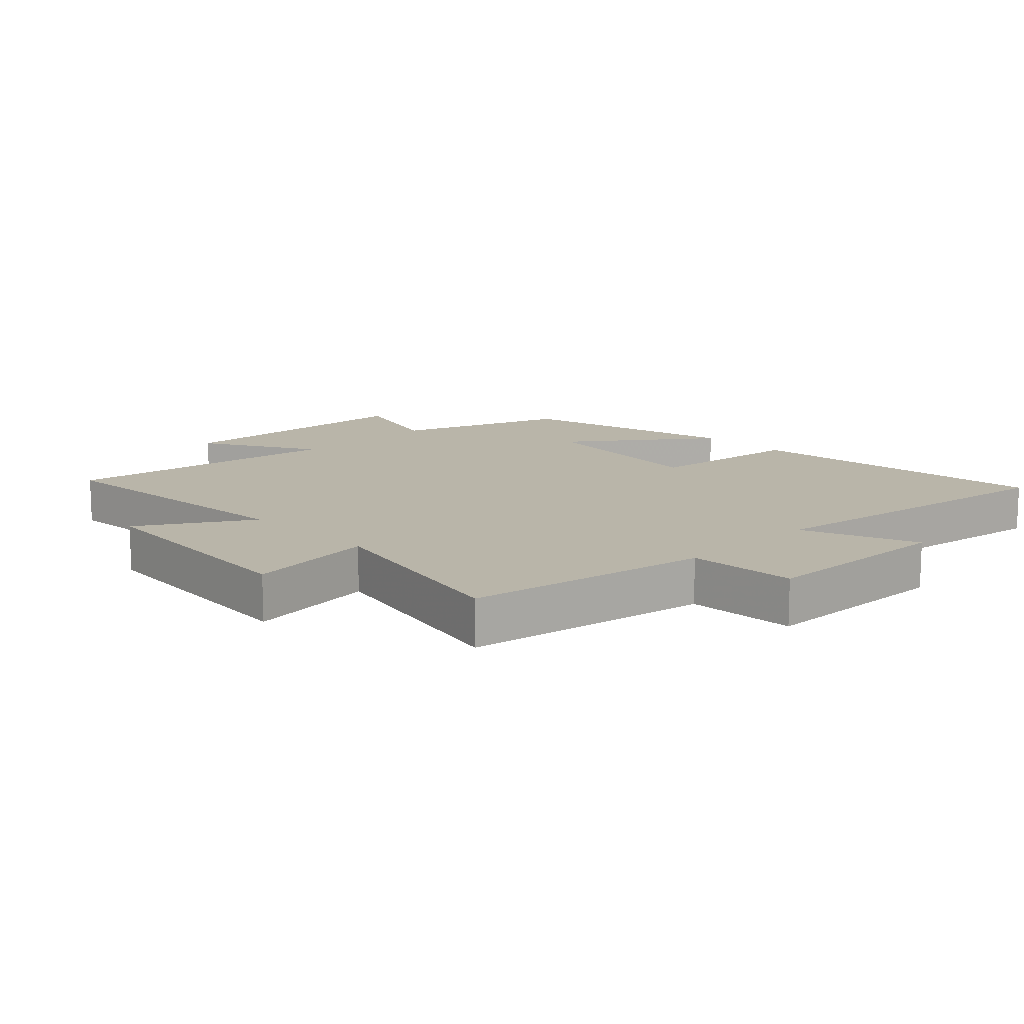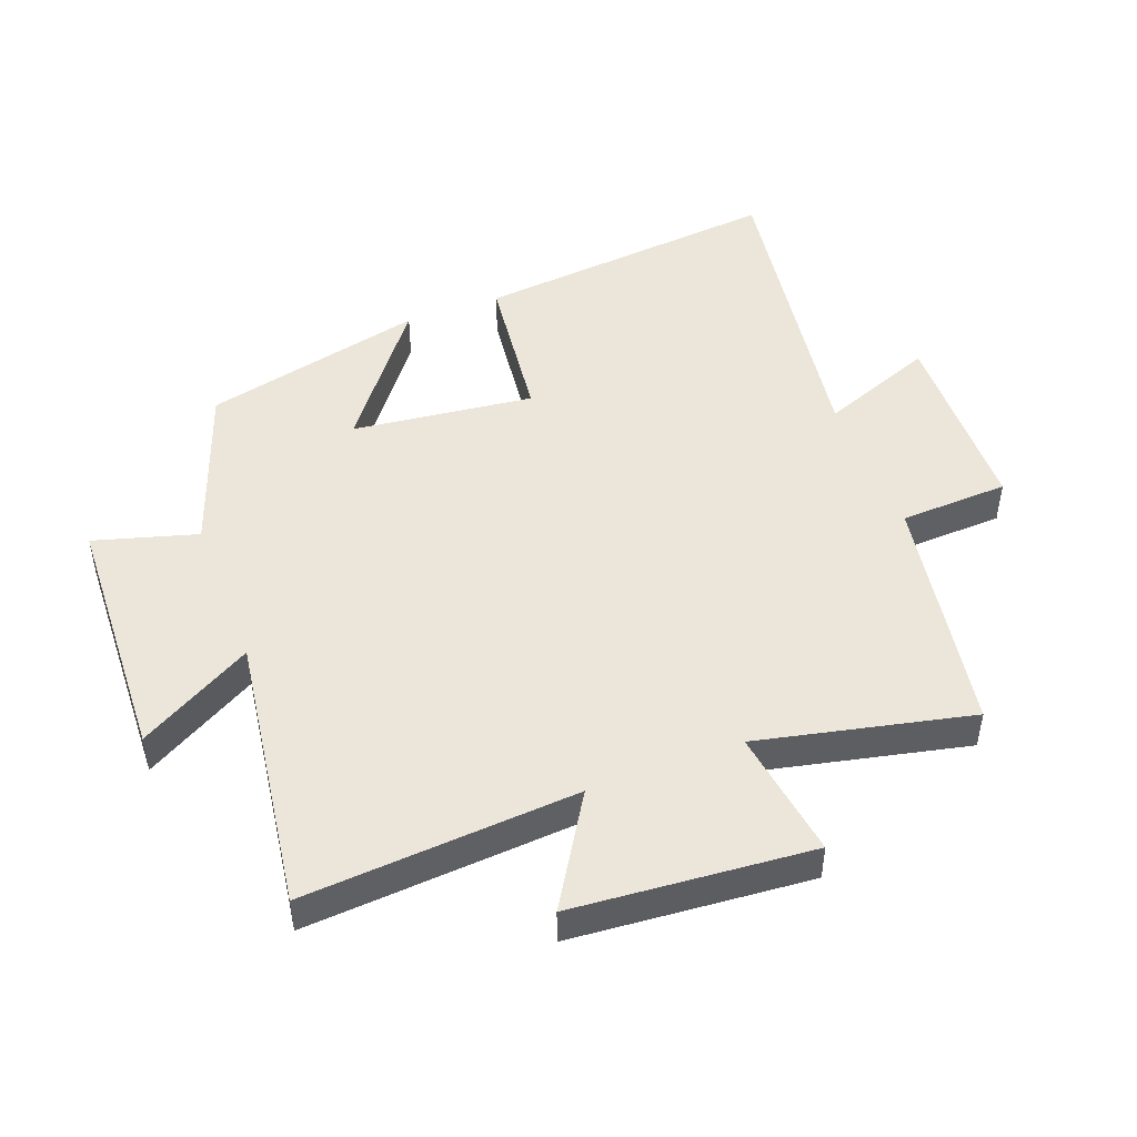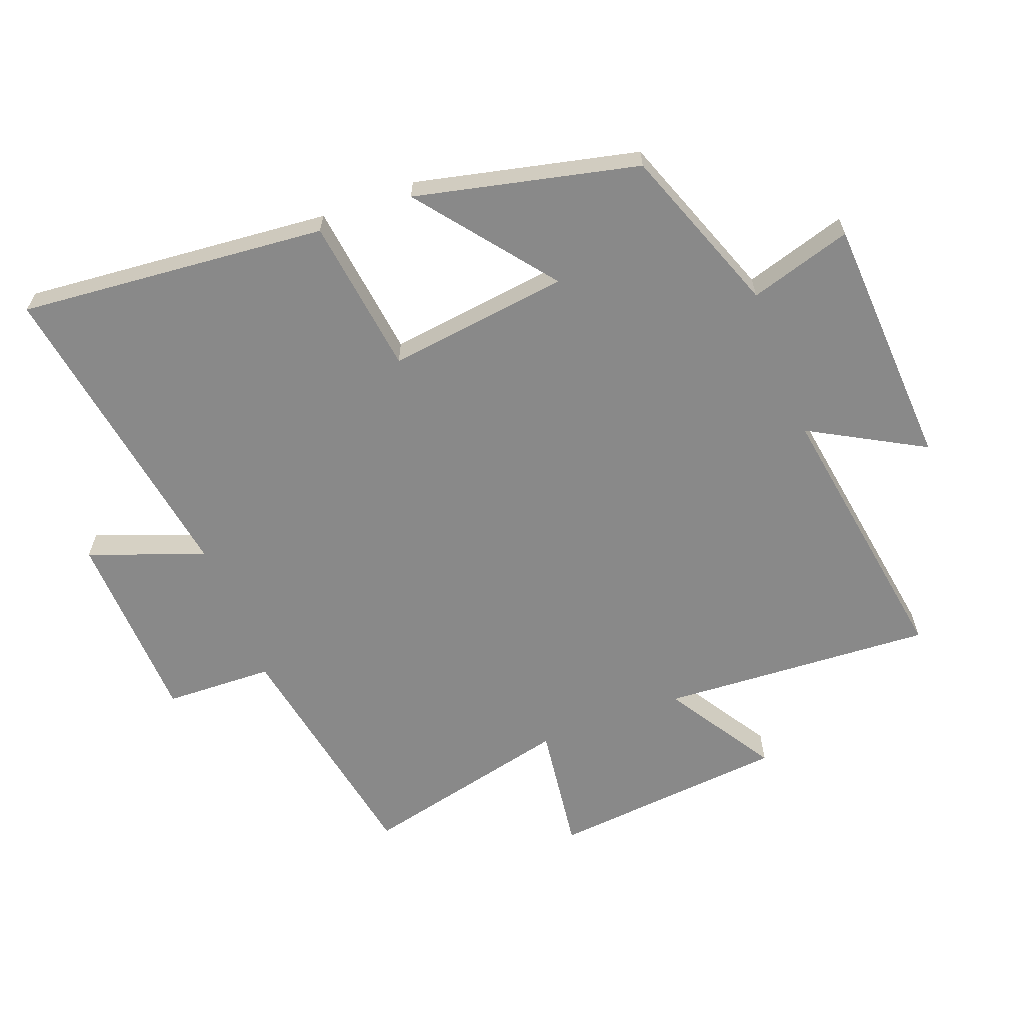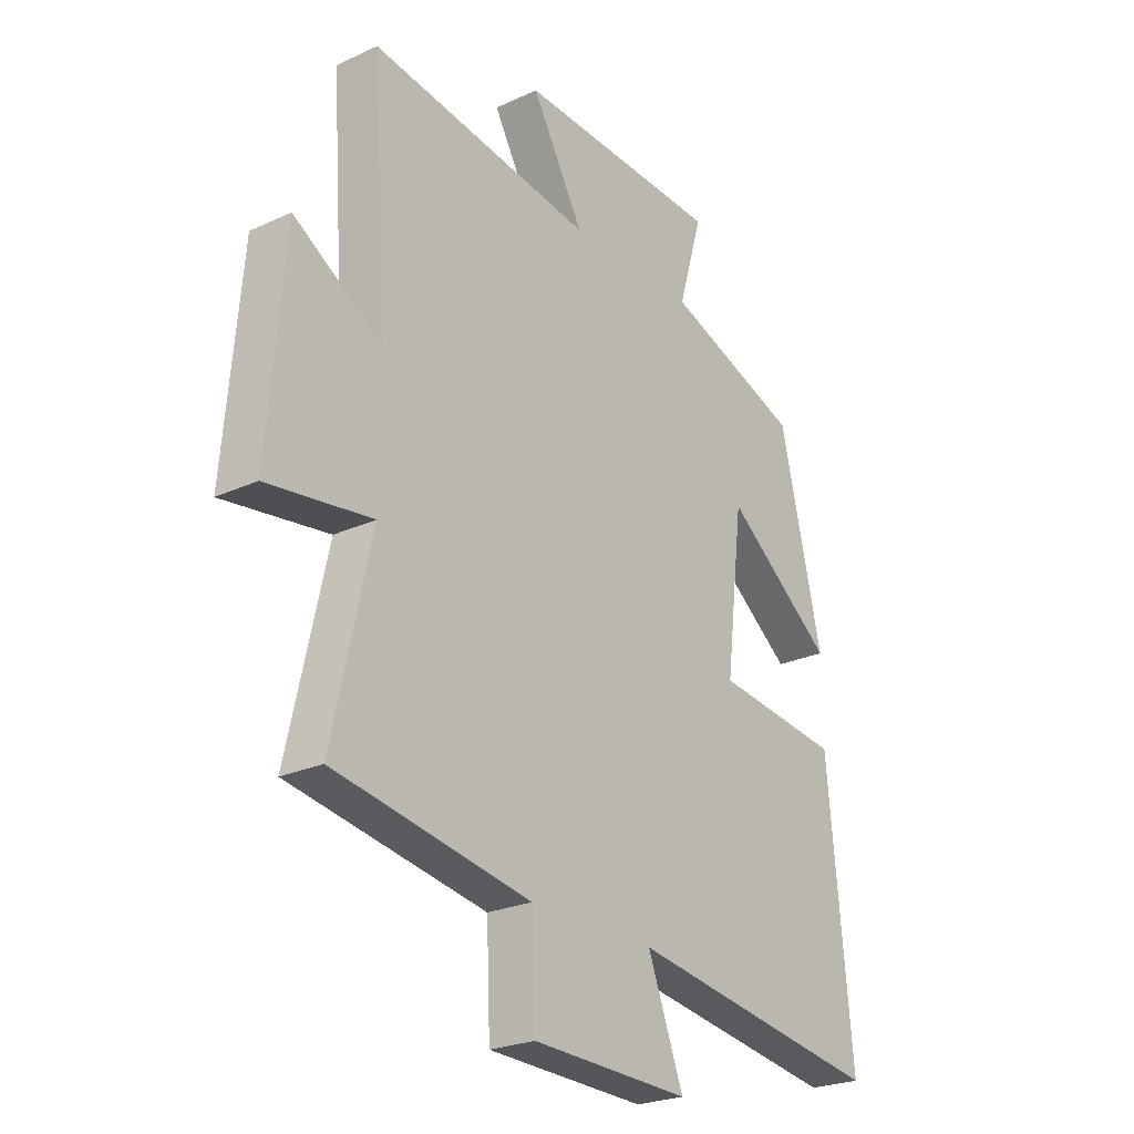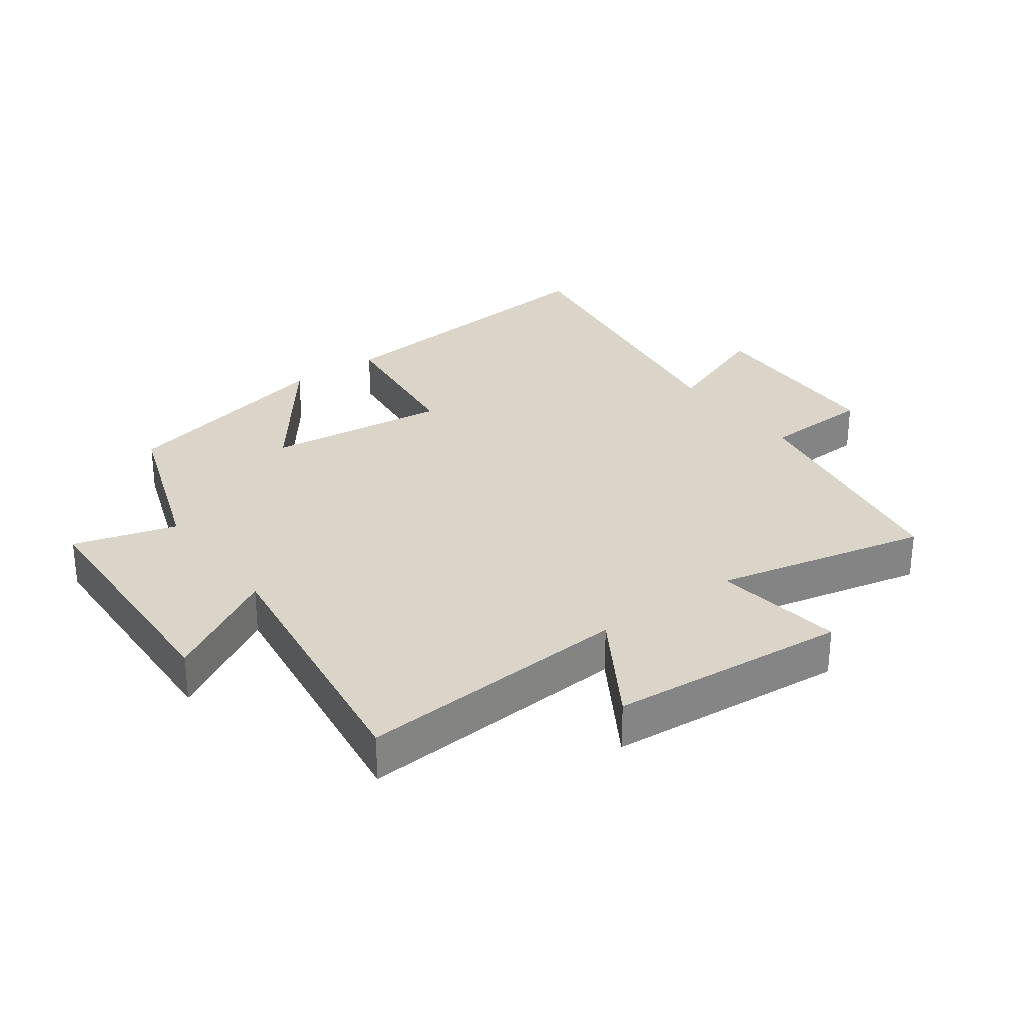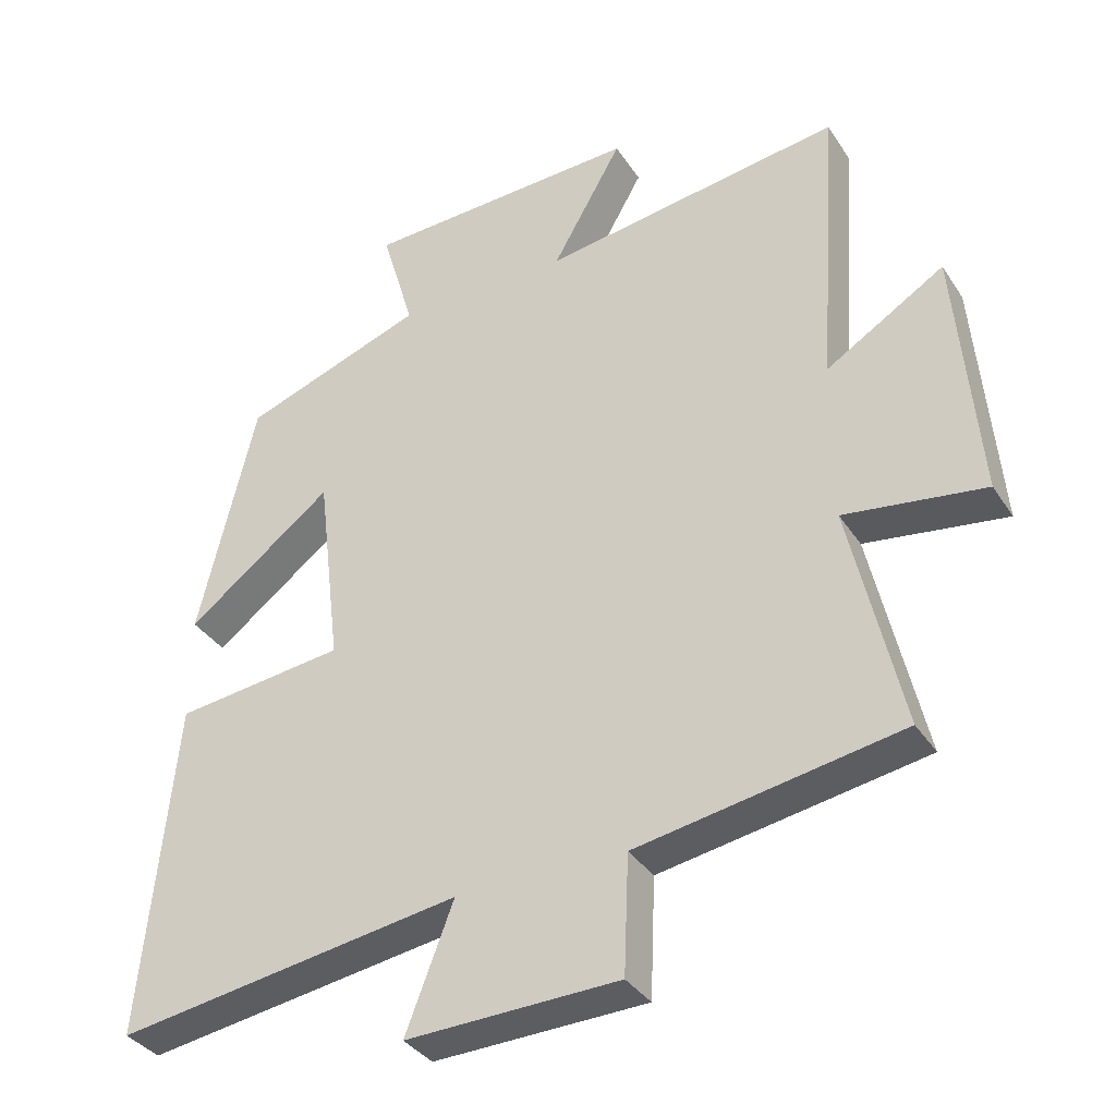
<metadata>
{"format":"obj","ext":"obj","renderer":"f3d","projection":"perspective","resolution":1024,"background":"white","views":[{"elev":13.4,"azim":135.4,"up":"+Y"},{"elev":47.5,"azim":69.0,"up":"+Y"},{"elev":-63.1,"azim":-68.8,"up":"+Y"},{"elev":-24.4,"azim":127.2,"up":"+Z"},{"elev":29.2,"azim":53.6,"up":"+Y"},{"elev":-35.4,"azim":28.7,"up":"+Z"}]}
</metadata>
<code>
v 0.575 0.07 -0.433
v 0.194 0.07 -0.5
v 0.187 0.07 -0.67
v -0.119 0.07 -0.68
v -0.05 0.07 -0.5
v -0.547 0.07 -0.577
v -0.5 0.07 -0.095
v -0.255 0.07 -0.065
v -0.289 0.07 0.219
v -0.5 0.07 0.057
v -0.418 0.07 0.405
v -0.155 0.07 0.5
v -0.202 0.07 0.66
v 0.196 0.07 0.678
v 0.095 0.07 0.5
v 0.529 0.07 0.564
v 0.5 0.07 0.137
v 0.671 0.07 0.243
v 0.703 0.07 -0.129
v 0.5 0.07 -0.101
v 0.575 0 -0.433
v 0.194 0 -0.5
v 0.187 0 -0.67
v -0.119 0 -0.68
v -0.05 0 -0.5
v -0.547 0 -0.577
v -0.5 0 -0.095
v -0.255 0 -0.065
v -0.289 0 0.219
v -0.5 0 0.057
v -0.418 0 0.405
v -0.155 0 0.5
v -0.202 0 0.66
v 0.196 0 0.678
v 0.095 0 0.5
v 0.529 0 0.564
v 0.5 0 0.137
v 0.671 0 0.243
v 0.703 0 -0.129
v 0.5 0 -0.101
f 17 18 19 20
f 15 16 17
f 15 17 20
f 12 13 14 15
f 20 1 2
f 15 20 2
f 12 15 2
f 9 10 11 12
f 12 2 3
f 9 12 3
f 8 9 3
f 5 6 7 8
f 3 4 5
f 3 5 8
f 40 39 38 37
f 37 36 35
f 40 37 35
f 35 34 33 32
f 22 21 40
f 22 40 35
f 22 35 32
f 32 31 30 29
f 23 22 32
f 23 32 29
f 23 29 28
f 28 27 26 25
f 25 24 23
f 28 25 23
f 1 21 22 2
f 2 22 23 3
f 3 23 24 4
f 4 24 25 5
f 5 25 26 6
f 6 26 27 7
f 7 27 28 8
f 8 28 29 9
f 9 29 30 10
f 10 30 31 11
f 11 31 32 12
f 12 32 33 13
f 13 33 34 14
f 14 34 35 15
f 15 35 36 16
f 16 36 37 17
f 17 37 38 18
f 18 38 39 19
f 19 39 40 20
f 20 40 21 1

</code>
